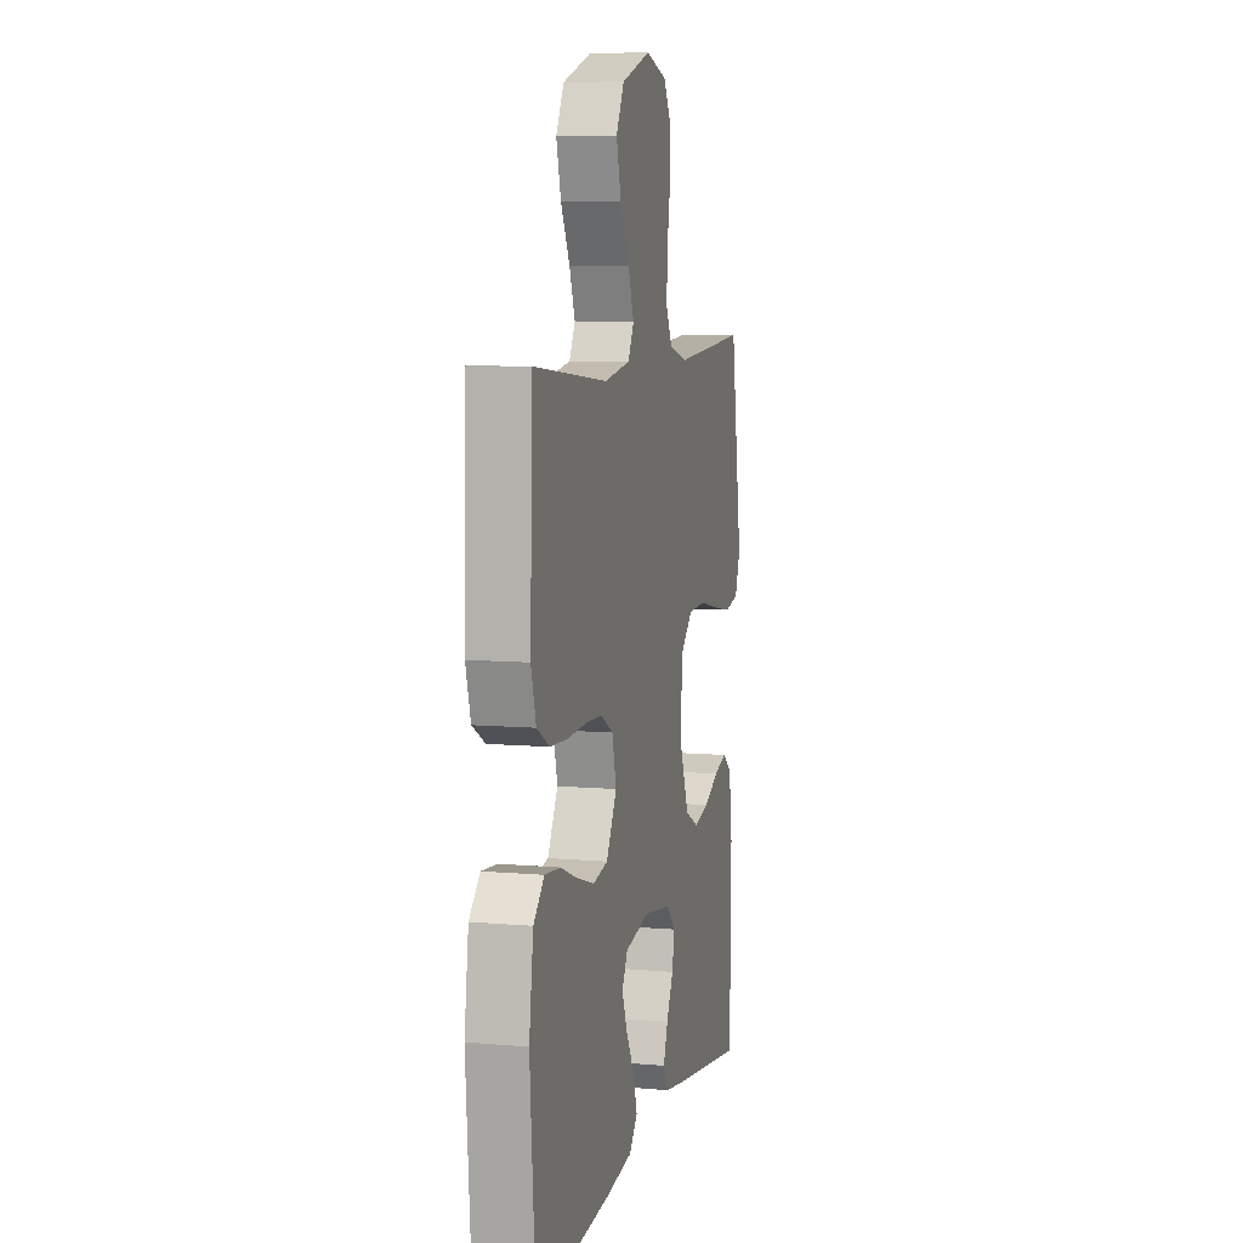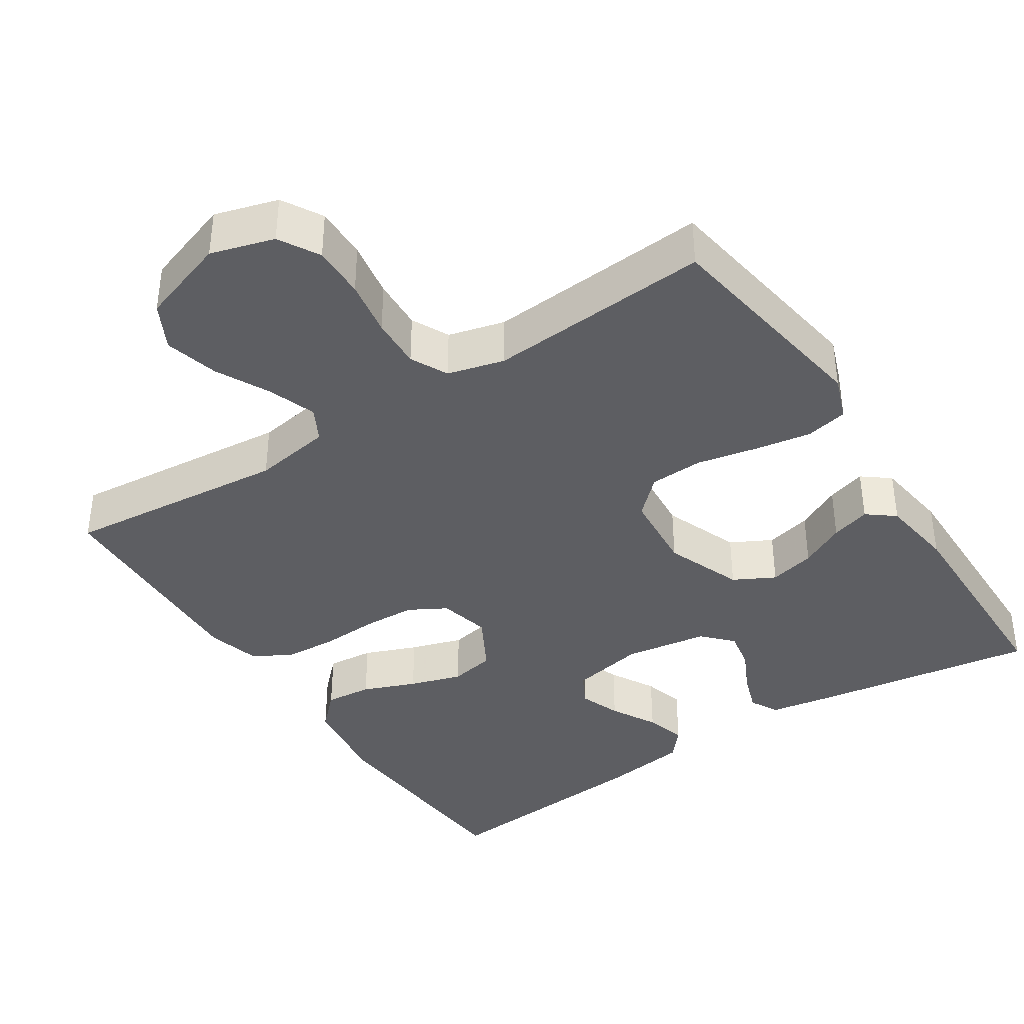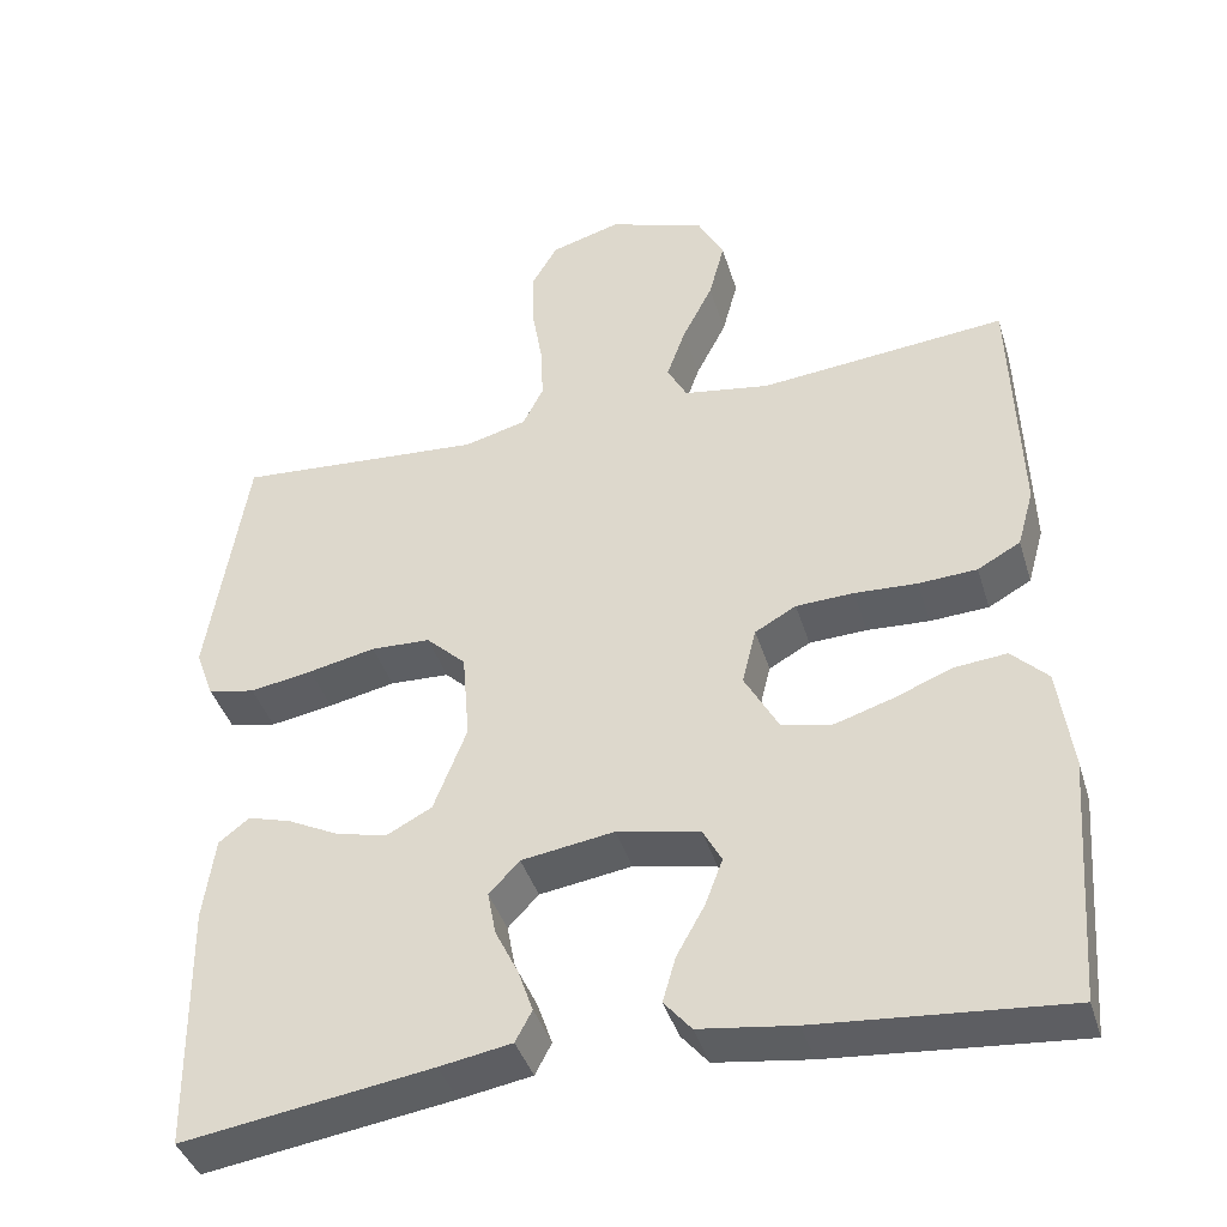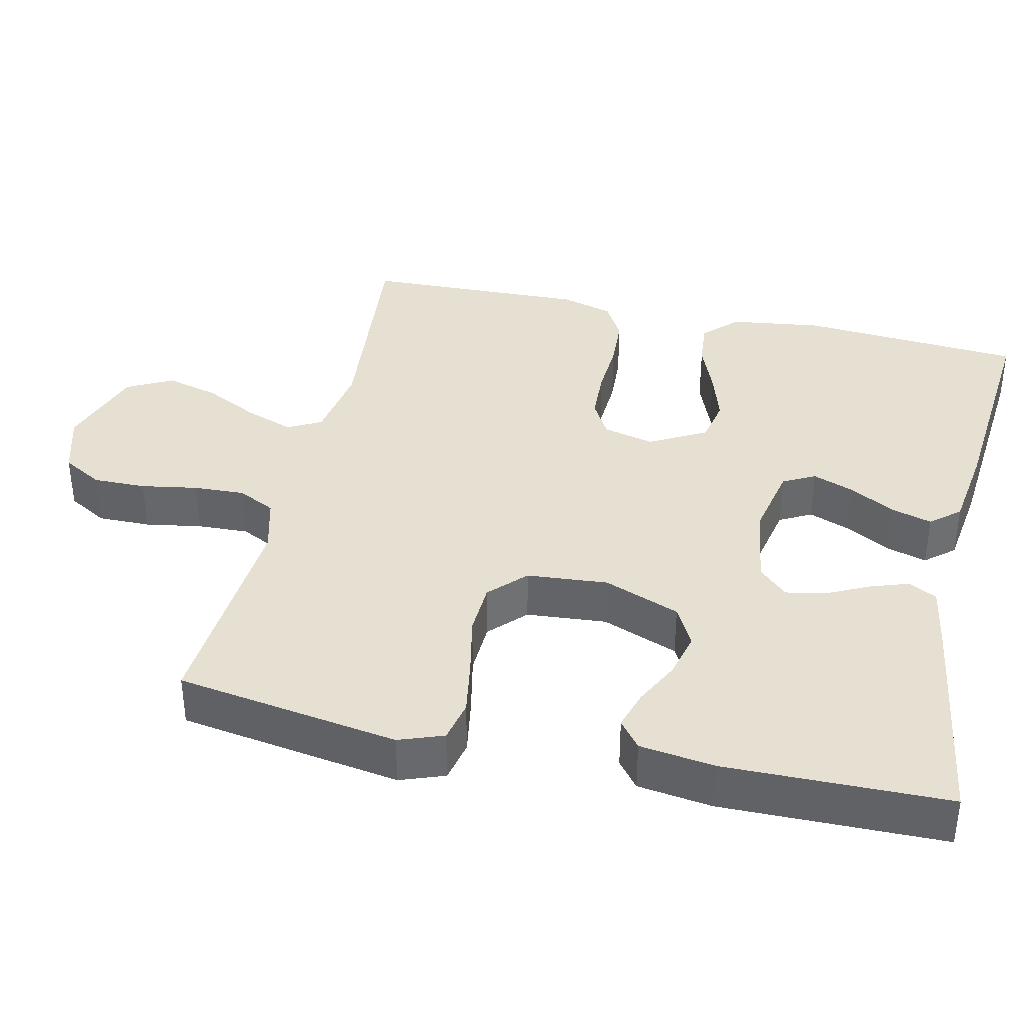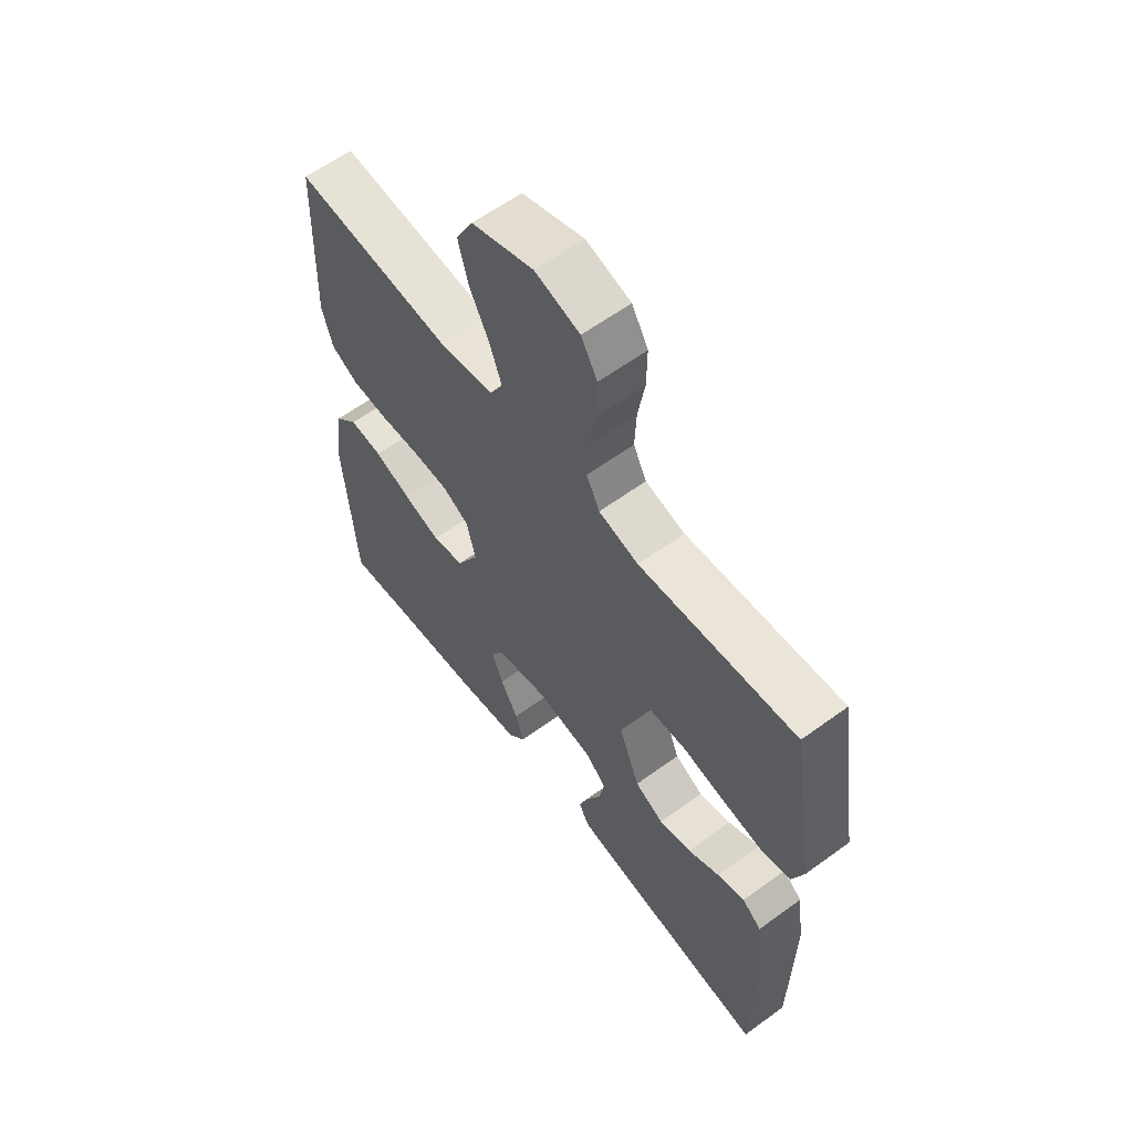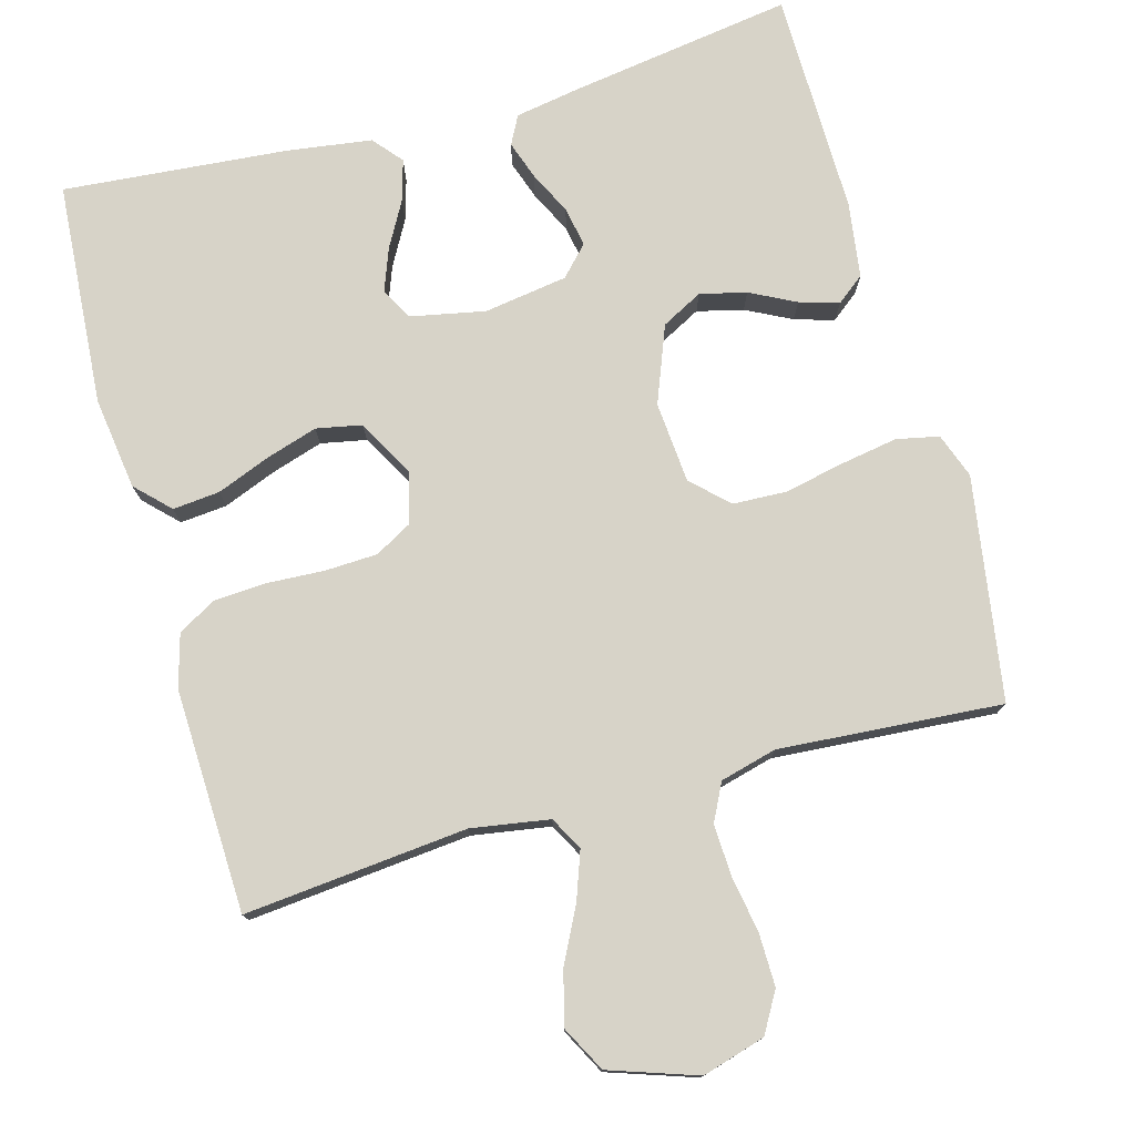
<metadata>
{"format":"obj","ext":"obj","renderer":"f3d","projection":"perspective","resolution":1024,"background":"white","views":[{"elev":7.8,"azim":-76.0,"up":"+Z"},{"elev":-38.9,"azim":33.1,"up":"+Y"},{"elev":-40.7,"azim":-163.5,"up":"+Z"},{"elev":37.6,"azim":102.8,"up":"+Y"},{"elev":60.4,"azim":53.2,"up":"+Z"},{"elev":76.7,"azim":-15.5,"up":"+Y"}]}
</metadata>
<code>
v -0.5 0.07 -0.5
v -0.522 0.07 -0.2
v -0.505 0.07 -0.076
v -0.461 0.07 -0.032
v -0.398 0.07 -0.038
v -0.327 0.07 -0.066
v -0.257 0.07 -0.088
v -0.196 0.07 -0.076
v -0.154 0.07 0
v -0.171 0.07 0.069
v -0.221 0.07 0.097
v -0.291 0.07 0.1
v -0.367 0.07 0.096
v -0.438 0.07 0.1
v -0.49 0.07 0.129
v -0.51 0.07 0.2
v -0.5 0.07 0.5
v -0.2 0.07 0.471
v -0.095 0.07 0.488
v -0.071 0.07 0.533
v -0.094 0.07 0.597
v -0.131 0.07 0.67
v -0.15 0.07 0.742
v -0.118 0.07 0.803
v 0 0.07 0.843
v 0.085 0.07 0.818
v 0.116 0.07 0.764
v 0.115 0.07 0.693
v 0.102 0.07 0.617
v 0.099 0.07 0.548
v 0.124 0.07 0.498
v 0.2 0.07 0.478
v 0.5 0.07 0.5
v 0.547 0.07 0.2
v 0.525 0.07 0.14
v 0.468 0.07 0.128
v 0.392 0.07 0.141
v 0.311 0.07 0.158
v 0.239 0.07 0.155
v 0.191 0.07 0.109
v 0.182 0.07 0
v 0.222 0.07 -0.103
v 0.277 0.07 -0.132
v 0.339 0.07 -0.117
v 0.4 0.07 -0.086
v 0.453 0.07 -0.07
v 0.49 0.07 -0.099
v 0.504 0.07 -0.2
v 0.5 0.07 -0.5
v 0.2 0.07 -0.455
v 0.113 0.07 -0.44
v 0.093 0.07 -0.402
v 0.111 0.07 -0.35
v 0.139 0.07 -0.293
v 0.149 0.07 -0.24
v 0.112 0.07 -0.201
v 0 0.07 -0.184
v -0.1 0.07 -0.204
v -0.123 0.07 -0.247
v -0.102 0.07 -0.303
v -0.068 0.07 -0.364
v -0.052 0.07 -0.419
v -0.085 0.07 -0.458
v -0.2 0.07 -0.474
v -0.5 0 -0.5
v -0.522 0 -0.2
v -0.505 0 -0.076
v -0.461 0 -0.032
v -0.398 0 -0.038
v -0.327 0 -0.066
v -0.257 0 -0.088
v -0.196 0 -0.076
v -0.154 0 0
v -0.171 0 0.069
v -0.221 0 0.097
v -0.291 0 0.1
v -0.367 0 0.096
v -0.438 0 0.1
v -0.49 0 0.129
v -0.51 0 0.2
v -0.5 0 0.5
v -0.2 0 0.471
v -0.095 0 0.488
v -0.071 0 0.533
v -0.094 0 0.597
v -0.131 0 0.67
v -0.15 0 0.742
v -0.118 0 0.803
v 0 0 0.843
v 0.085 0 0.818
v 0.116 0 0.764
v 0.115 0 0.693
v 0.102 0 0.617
v 0.099 0 0.548
v 0.124 0 0.498
v 0.2 0 0.478
v 0.5 0 0.5
v 0.547 0 0.2
v 0.525 0 0.14
v 0.468 0 0.128
v 0.392 0 0.141
v 0.311 0 0.158
v 0.239 0 0.155
v 0.191 0 0.109
v 0.182 0 0
v 0.222 0 -0.103
v 0.277 0 -0.132
v 0.339 0 -0.117
v 0.4 0 -0.086
v 0.453 0 -0.07
v 0.49 0 -0.099
v 0.504 0 -0.2
v 0.5 0 -0.5
v 0.2 0 -0.455
v 0.113 0 -0.44
v 0.093 0 -0.402
v 0.111 0 -0.35
v 0.139 0 -0.293
v 0.149 0 -0.24
v 0.112 0 -0.201
v 0 0 -0.184
v -0.1 0 -0.204
v -0.123 0 -0.247
v -0.102 0 -0.303
v -0.068 0 -0.364
v -0.052 0 -0.419
v -0.085 0 -0.458
v -0.2 0 -0.474
f 60 61 62 63
f 59 60 63 64
f 51 52 53 54
f 51 54 55
f 50 51 55
f 49 50 55
f 48 49 55 56
f 44 45 46 47
f 43 44 47 48
f 35 36 37 38
f 33 34 35 38
f 32 33 38 39
f 31 32 39 40
f 26 27 28 29
f 26 29 30
f 25 26 30
f 24 25 30
f 21 22 23 24
f 20 21 24 30
f 19 20 30 31
f 15 16 17 18
f 12 13 14 15
f 11 12 15 18
f 10 11 18 19
f 3 4 5 6
f 3 6 7
f 2 3 7
f 59 64 1 2
f 58 59 2 7
f 57 58 7 8
f 43 48 56 57
f 42 43 57 8
f 41 42 8 9
f 19 31 40 41
f 9 10 19 41
f 127 126 125 124
f 128 127 124 123
f 118 117 116 115
f 119 118 115
f 119 115 114
f 119 114 113
f 120 119 113 112
f 111 110 109 108
f 112 111 108 107
f 102 101 100 99
f 102 99 98 97
f 103 102 97 96
f 104 103 96 95
f 93 92 91 90
f 94 93 90
f 94 90 89
f 94 89 88
f 88 87 86 85
f 94 88 85 84
f 95 94 84 83
f 82 81 80 79
f 79 78 77 76
f 82 79 76 75
f 83 82 75 74
f 70 69 68 67
f 71 70 67
f 71 67 66
f 66 65 128 123
f 71 66 123 122
f 72 71 122 121
f 121 120 112 107
f 72 121 107 106
f 73 72 106 105
f 105 104 95 83
f 105 83 74 73
f 1 65 66 2
f 2 66 67 3
f 3 67 68 4
f 4 68 69 5
f 5 69 70 6
f 6 70 71 7
f 7 71 72 8
f 8 72 73 9
f 9 73 74 10
f 10 74 75 11
f 11 75 76 12
f 12 76 77 13
f 13 77 78 14
f 14 78 79 15
f 15 79 80 16
f 16 80 81 17
f 17 81 82 18
f 18 82 83 19
f 19 83 84 20
f 20 84 85 21
f 21 85 86 22
f 22 86 87 23
f 23 87 88 24
f 24 88 89 25
f 25 89 90 26
f 26 90 91 27
f 27 91 92 28
f 28 92 93 29
f 29 93 94 30
f 30 94 95 31
f 31 95 96 32
f 32 96 97 33
f 33 97 98 34
f 34 98 99 35
f 35 99 100 36
f 36 100 101 37
f 37 101 102 38
f 38 102 103 39
f 39 103 104 40
f 40 104 105 41
f 41 105 106 42
f 42 106 107 43
f 43 107 108 44
f 44 108 109 45
f 45 109 110 46
f 46 110 111 47
f 47 111 112 48
f 48 112 113 49
f 49 113 114 50
f 50 114 115 51
f 51 115 116 52
f 52 116 117 53
f 53 117 118 54
f 54 118 119 55
f 55 119 120 56
f 56 120 121 57
f 57 121 122 58
f 58 122 123 59
f 59 123 124 60
f 60 124 125 61
f 61 125 126 62
f 62 126 127 63
f 63 127 128 64
f 64 128 65 1

</code>
